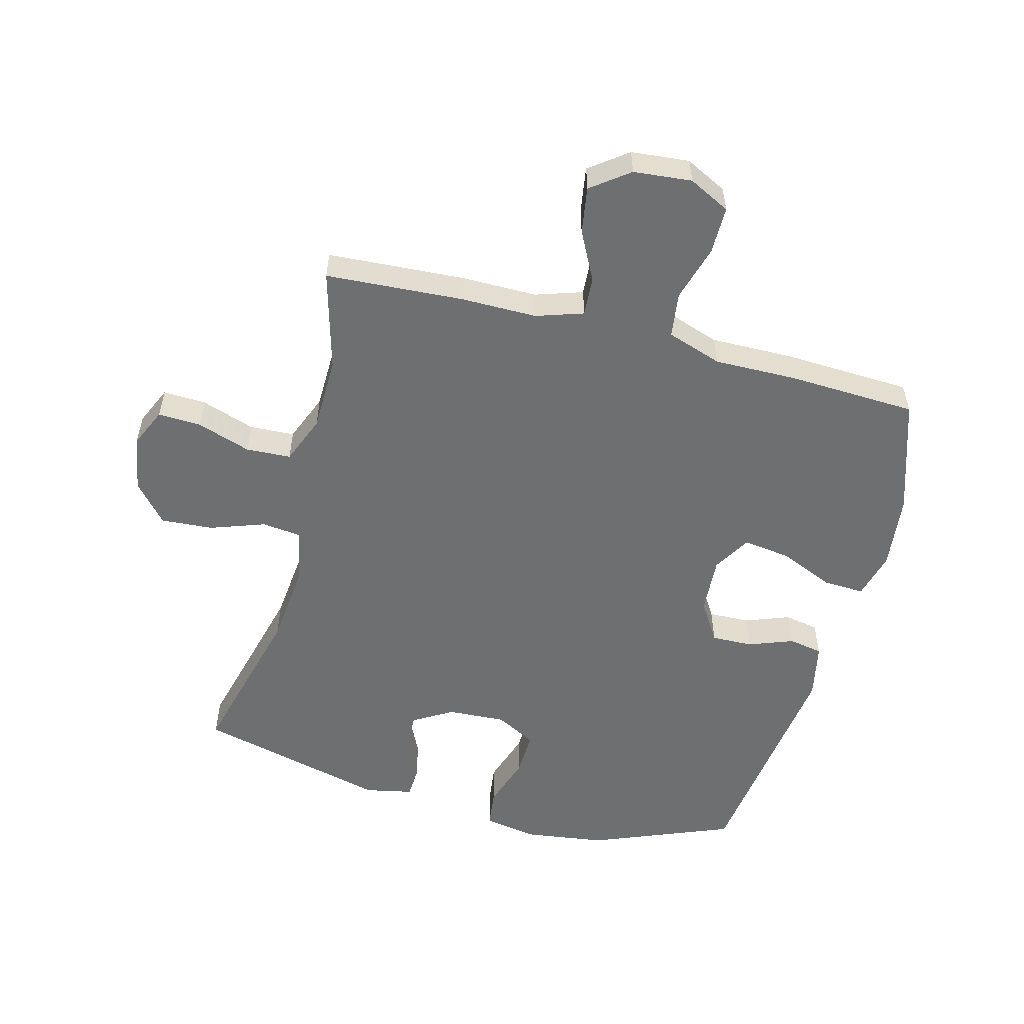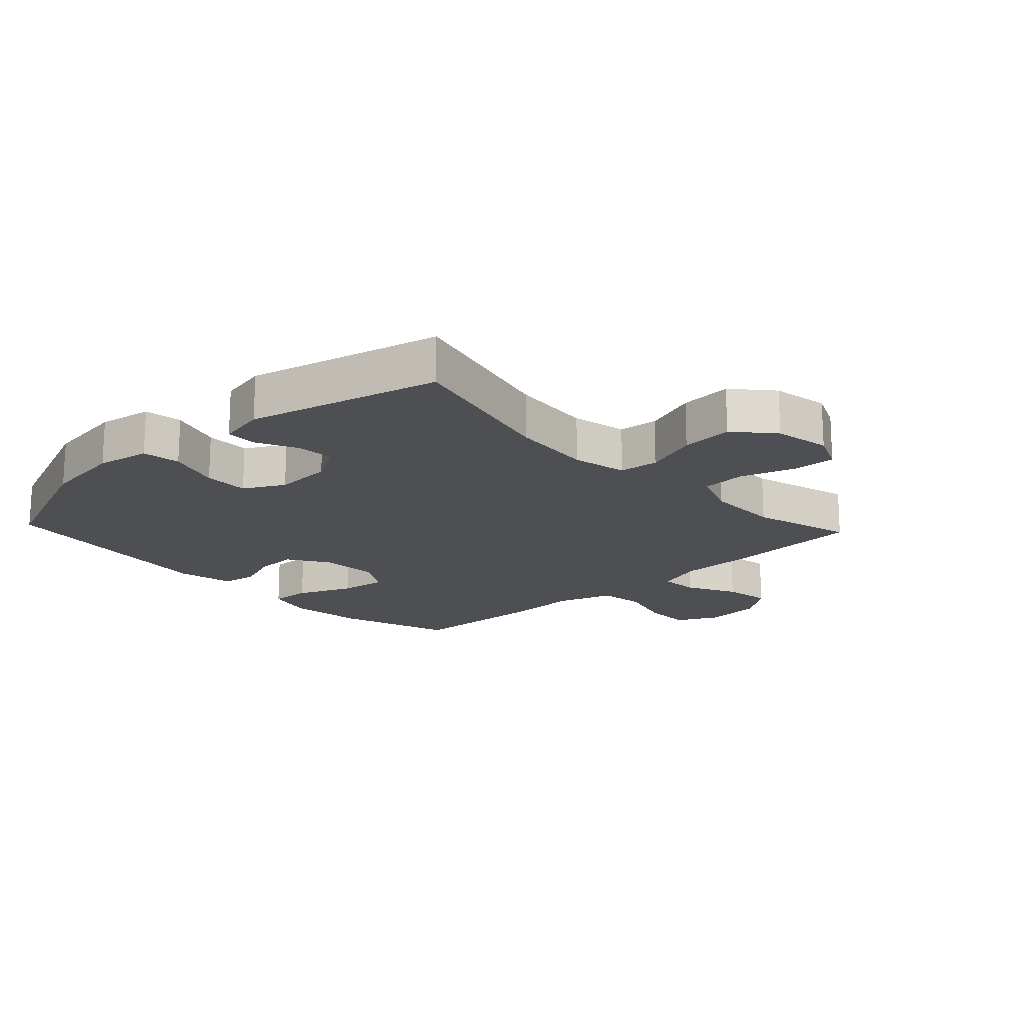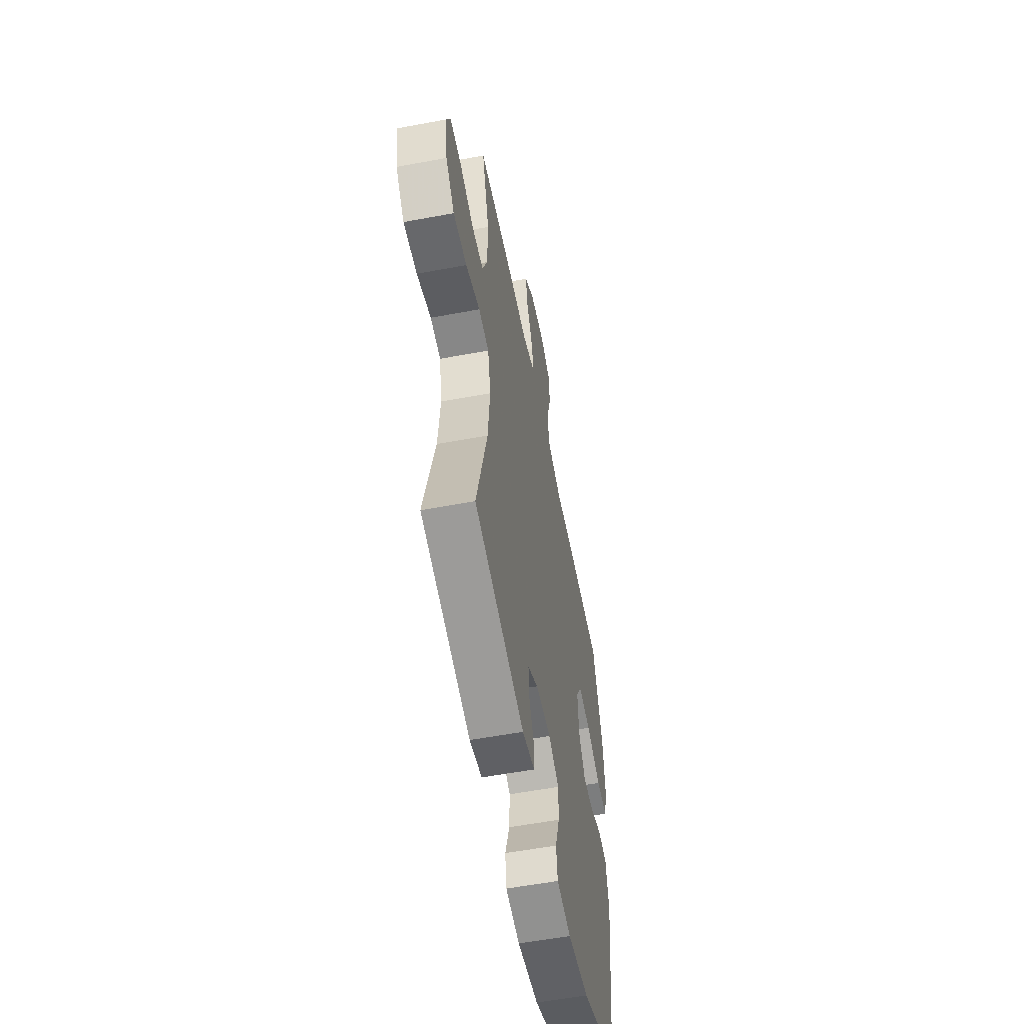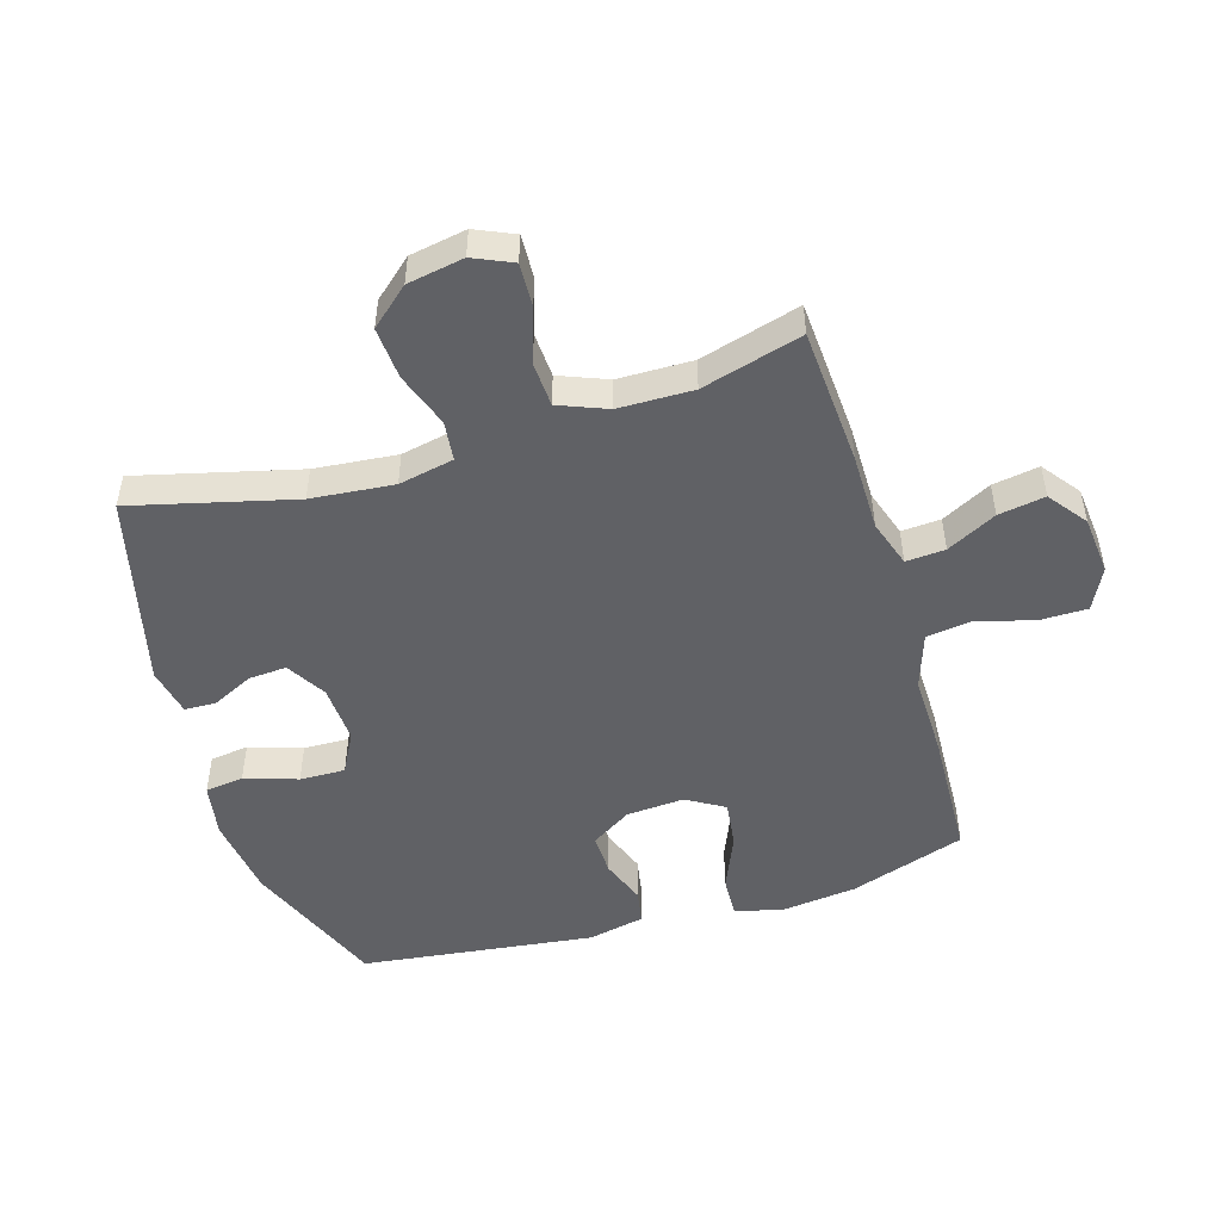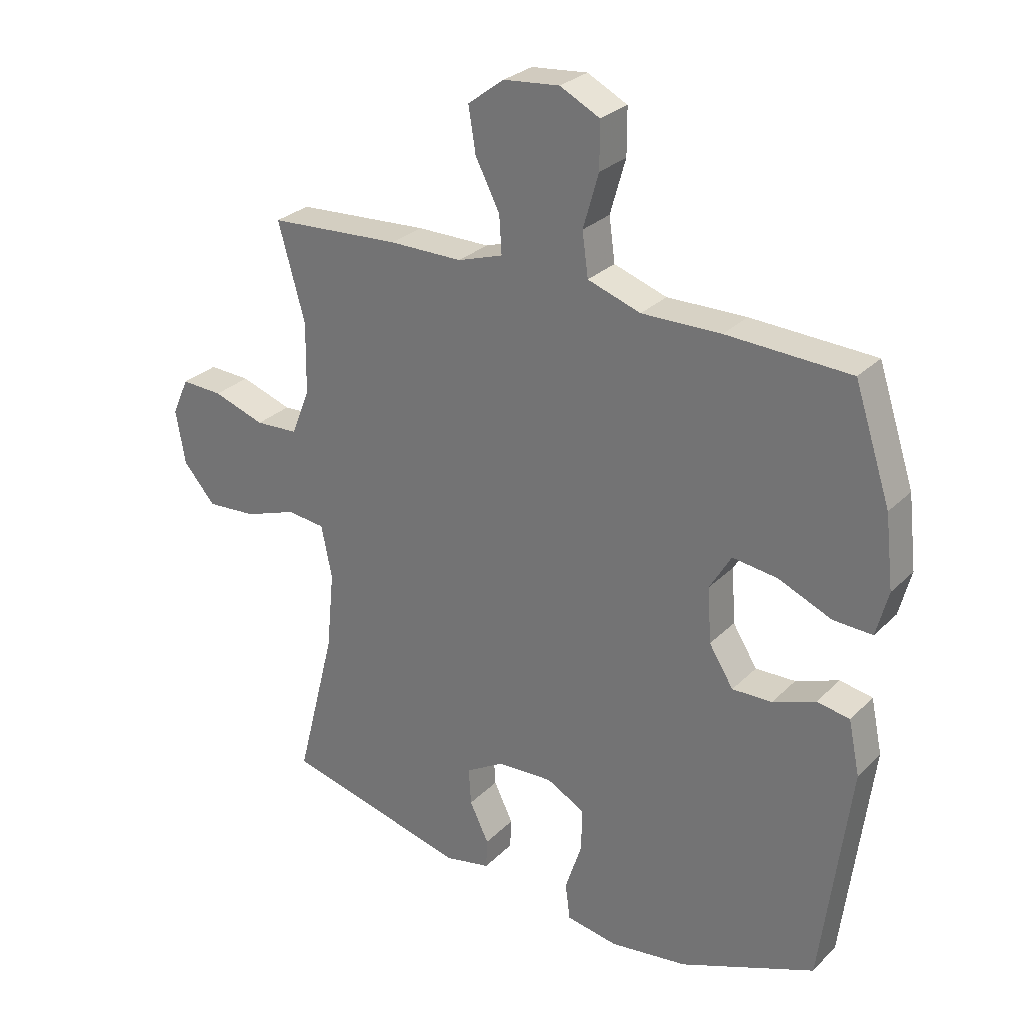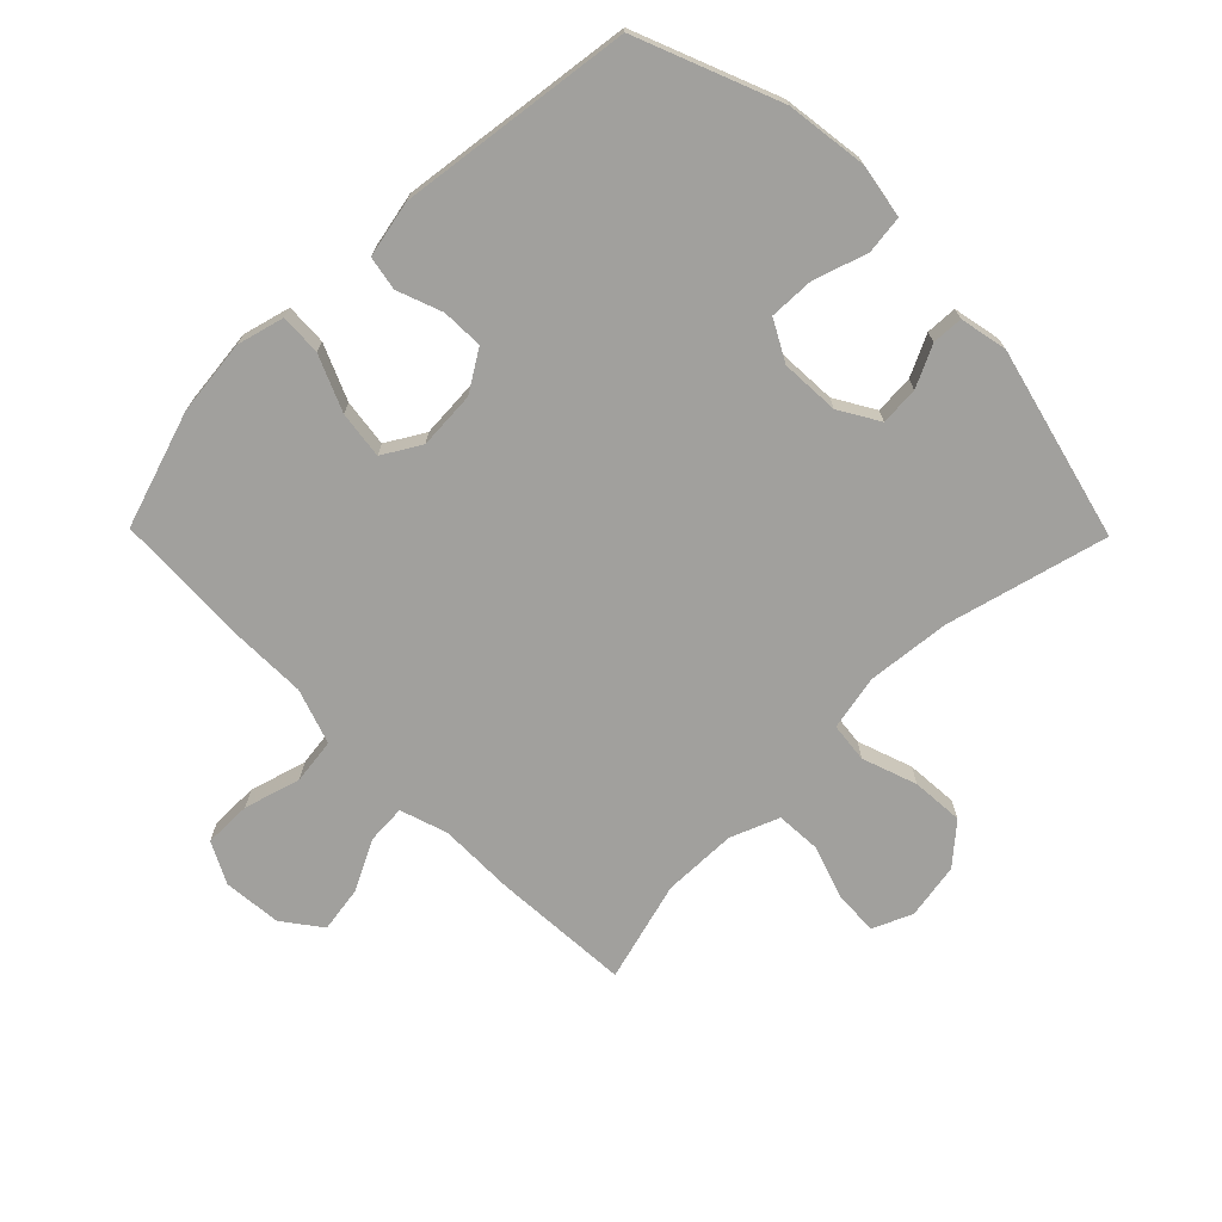
<metadata>
{"format":"obj","ext":"obj","renderer":"f3d","projection":"perspective","resolution":1024,"background":"white","views":[{"elev":-54.6,"azim":-14.8,"up":"+Y"},{"elev":-17.7,"azim":-136.8,"up":"+Y"},{"elev":-56.5,"azim":-78.9,"up":"+Z"},{"elev":-49.7,"azim":-73.1,"up":"+Y"},{"elev":28.1,"azim":34.8,"up":"+Z"},{"elev":-71.6,"azim":134.5,"up":"+Y"}]}
</metadata>
<code>
v 0.5 0.07 -0.5
v 0.272 0.07 -0.592
v 0.141 0.07 -0.61
v 0.054 0.07 -0.595
v 0.046 0.07 -0.533
v 0.074 0.07 -0.448
v 0.076 0.07 -0.375
v 0.011 0.07 -0.34
v -0.083 0.07 -0.345
v -0.147 0.07 -0.383
v -0.143 0.07 -0.445
v -0.111 0.07 -0.511
v -0.113 0.07 -0.561
v -0.19 0.07 -0.577
v -0.5 0.07 -0.5
v -0.434 0.07 -0.24
v -0.421 0.07 -0.107
v -0.439 0.07 -0.018
v -0.503 0.07 -0.011
v -0.591 0.07 -0.042
v -0.675 0.07 -0.048
v -0.729 0.07 0.014
v -0.745 0.07 0.105
v -0.717 0.07 0.168
v -0.647 0.07 0.165
v -0.56 0.07 0.136
v -0.488 0.07 0.14
v -0.457 0.07 0.218
v -0.455 0.07 0.338
v -0.5 0.07 0.5
v -0.278 0.07 0.514
v -0.155 0.07 0.514
v -0.079 0.07 0.539
v -0.083 0.07 0.602
v -0.124 0.07 0.682
v -0.136 0.07 0.757
v -0.075 0.07 0.803
v 0.019 0.07 0.812
v 0.086 0.07 0.778
v 0.086 0.07 0.701
v 0.06 0.07 0.61
v 0.07 0.07 0.537
v 0.159 0.07 0.507
v 0.292 0.07 0.509
v 0.5 0.07 0.5
v 0.561 0.07 0.314
v 0.575 0.07 0.192
v 0.555 0.07 0.116
v 0.489 0.07 0.119
v 0.4 0.07 0.157
v 0.324 0.07 0.167
v 0.288 0.07 0.106
v 0.294 0.07 0.013
v 0.335 0.07 -0.052
v 0.402 0.07 -0.05
v 0.474 0.07 -0.023
v 0.529 0.07 -0.033
v 0.548 0.07 -0.124
v 0.5 0 -0.5
v 0.272 0 -0.592
v 0.141 0 -0.61
v 0.054 0 -0.595
v 0.046 0 -0.533
v 0.074 0 -0.448
v 0.076 0 -0.375
v 0.011 0 -0.34
v -0.083 0 -0.345
v -0.147 0 -0.383
v -0.143 0 -0.445
v -0.111 0 -0.511
v -0.113 0 -0.561
v -0.19 0 -0.577
v -0.5 0 -0.5
v -0.434 0 -0.24
v -0.421 0 -0.107
v -0.439 0 -0.018
v -0.503 0 -0.011
v -0.591 0 -0.042
v -0.675 0 -0.048
v -0.729 0 0.014
v -0.745 0 0.105
v -0.717 0 0.168
v -0.647 0 0.165
v -0.56 0 0.136
v -0.488 0 0.14
v -0.457 0 0.218
v -0.455 0 0.338
v -0.5 0 0.5
v -0.278 0 0.514
v -0.155 0 0.514
v -0.079 0 0.539
v -0.083 0 0.602
v -0.124 0 0.682
v -0.136 0 0.757
v -0.075 0 0.803
v 0.019 0 0.812
v 0.086 0 0.778
v 0.086 0 0.701
v 0.06 0 0.61
v 0.07 0 0.537
v 0.159 0 0.507
v 0.292 0 0.509
v 0.5 0 0.5
v 0.561 0 0.314
v 0.575 0 0.192
v 0.555 0 0.116
v 0.489 0 0.119
v 0.4 0 0.157
v 0.324 0 0.167
v 0.288 0 0.106
v 0.294 0 0.013
v 0.335 0 -0.052
v 0.402 0 -0.05
v 0.474 0 -0.023
v 0.529 0 -0.033
v 0.548 0 -0.124
f 55 56 57 58
f 54 55 58 1
f 53 54 1 2
f 52 53 2 3
f 47 48 49 50
f 47 50 51
f 46 47 51
f 43 44 45 46
f 42 43 46 51
f 38 39 40 41
f 38 41 42
f 37 38 42
f 34 35 36 37
f 33 34 37 42
f 32 33 42 51
f 29 30 31 32
f 28 29 32 51
f 23 24 25 26
f 23 26 27
f 22 23 27
f 19 20 21 22
f 18 19 22 27
f 13 14 15 16
f 11 12 13 16
f 10 11 16 17
f 9 10 17 18
f 3 4 5 6
f 52 3 6 7
f 27 28 51 52
f 27 52 7 8
f 8 9 18 27
f 116 115 114 113
f 59 116 113 112
f 60 59 112 111
f 61 60 111 110
f 108 107 106 105
f 109 108 105
f 109 105 104
f 104 103 102 101
f 109 104 101 100
f 99 98 97 96
f 100 99 96
f 100 96 95
f 95 94 93 92
f 100 95 92 91
f 109 100 91 90
f 90 89 88 87
f 109 90 87 86
f 84 83 82 81
f 85 84 81
f 85 81 80
f 80 79 78 77
f 85 80 77 76
f 74 73 72 71
f 74 71 70 69
f 75 74 69 68
f 76 75 68 67
f 64 63 62 61
f 65 64 61 110
f 110 109 86 85
f 66 65 110 85
f 85 76 67 66
f 1 59 60 2
f 2 60 61 3
f 3 61 62 4
f 4 62 63 5
f 5 63 64 6
f 6 64 65 7
f 7 65 66 8
f 8 66 67 9
f 9 67 68 10
f 10 68 69 11
f 11 69 70 12
f 12 70 71 13
f 13 71 72 14
f 14 72 73 15
f 15 73 74 16
f 16 74 75 17
f 17 75 76 18
f 18 76 77 19
f 19 77 78 20
f 20 78 79 21
f 21 79 80 22
f 22 80 81 23
f 23 81 82 24
f 24 82 83 25
f 25 83 84 26
f 26 84 85 27
f 27 85 86 28
f 28 86 87 29
f 29 87 88 30
f 30 88 89 31
f 31 89 90 32
f 32 90 91 33
f 33 91 92 34
f 34 92 93 35
f 35 93 94 36
f 36 94 95 37
f 37 95 96 38
f 38 96 97 39
f 39 97 98 40
f 40 98 99 41
f 41 99 100 42
f 42 100 101 43
f 43 101 102 44
f 44 102 103 45
f 45 103 104 46
f 46 104 105 47
f 47 105 106 48
f 48 106 107 49
f 49 107 108 50
f 50 108 109 51
f 51 109 110 52
f 52 110 111 53
f 53 111 112 54
f 54 112 113 55
f 55 113 114 56
f 56 114 115 57
f 57 115 116 58
f 58 116 59 1

</code>
